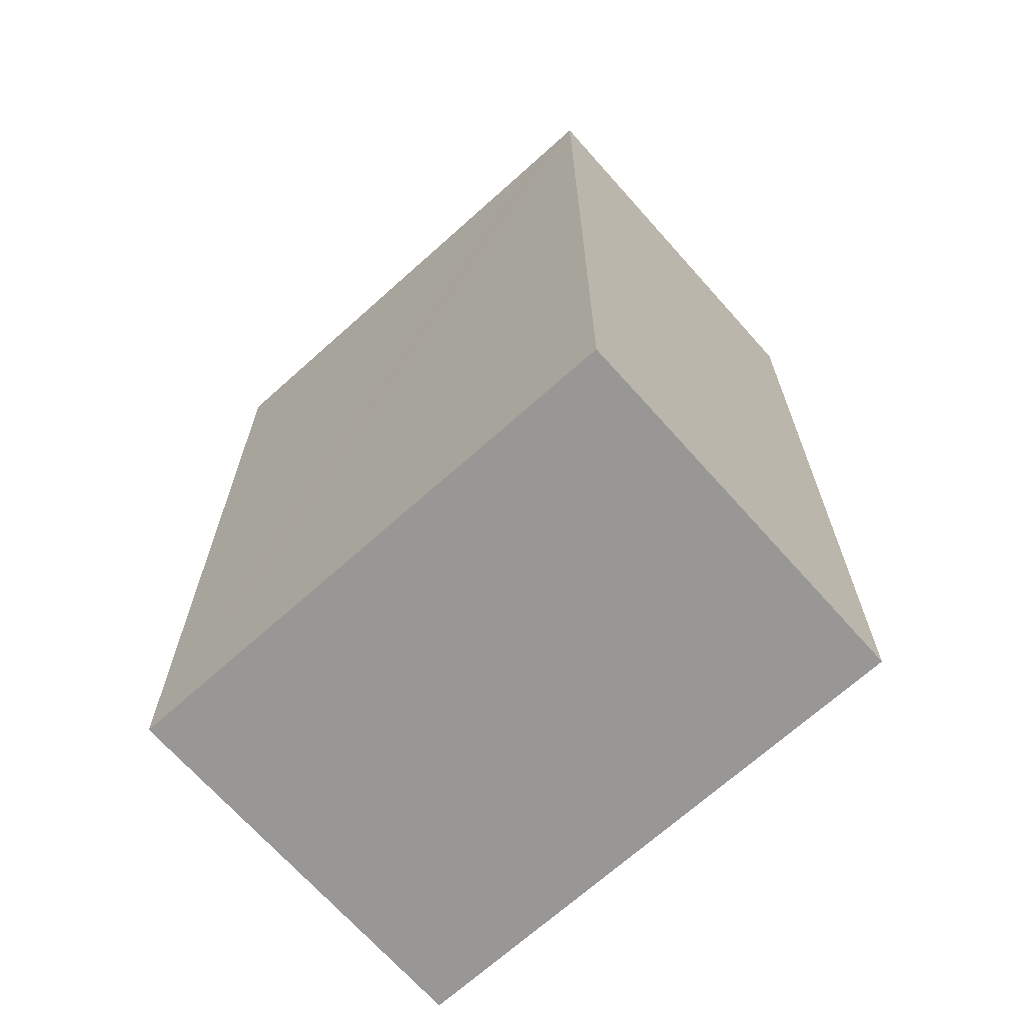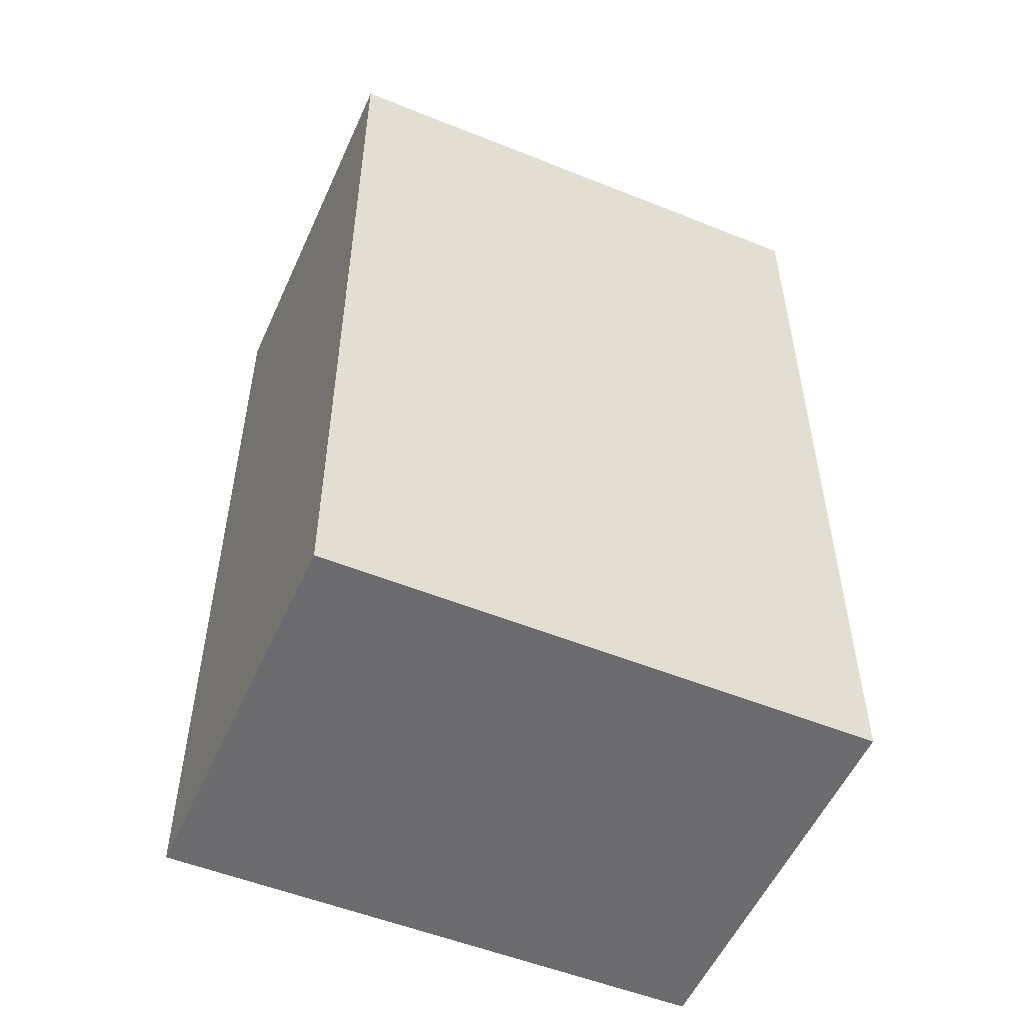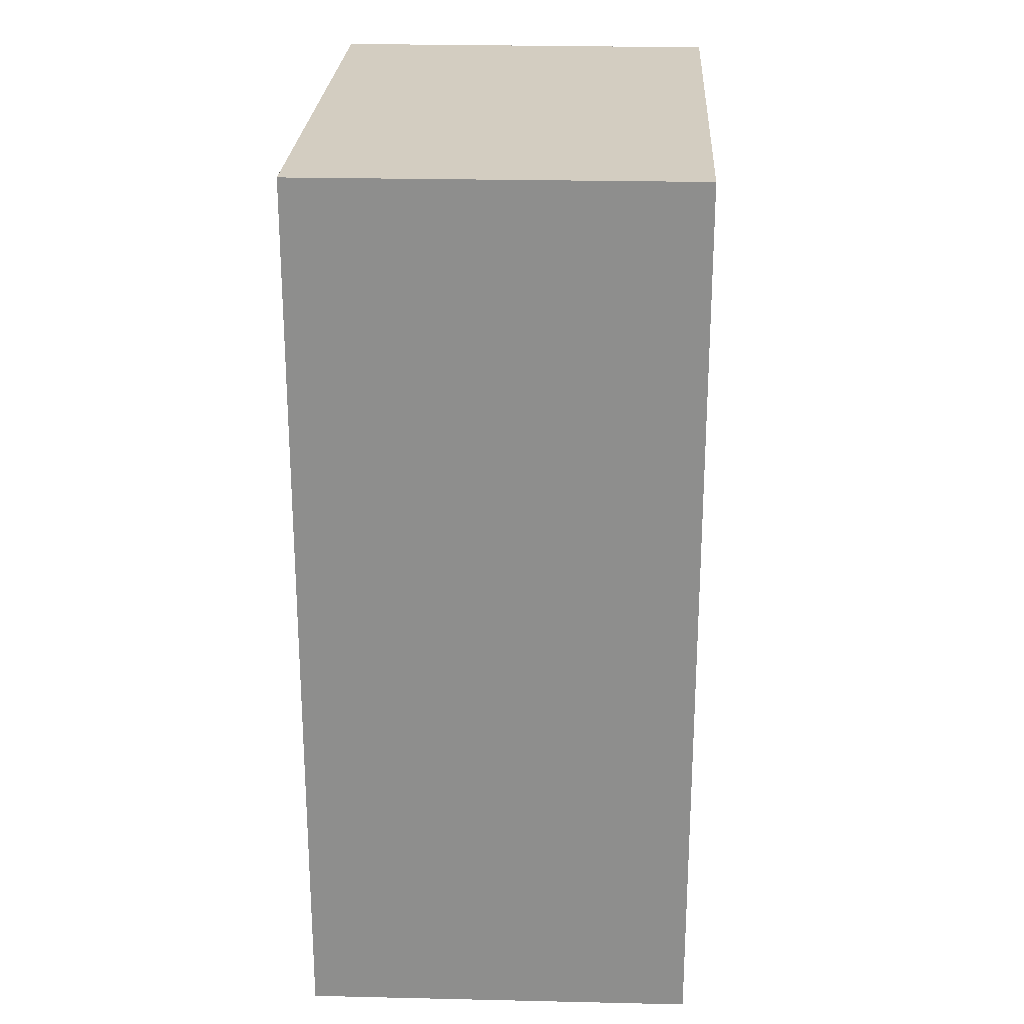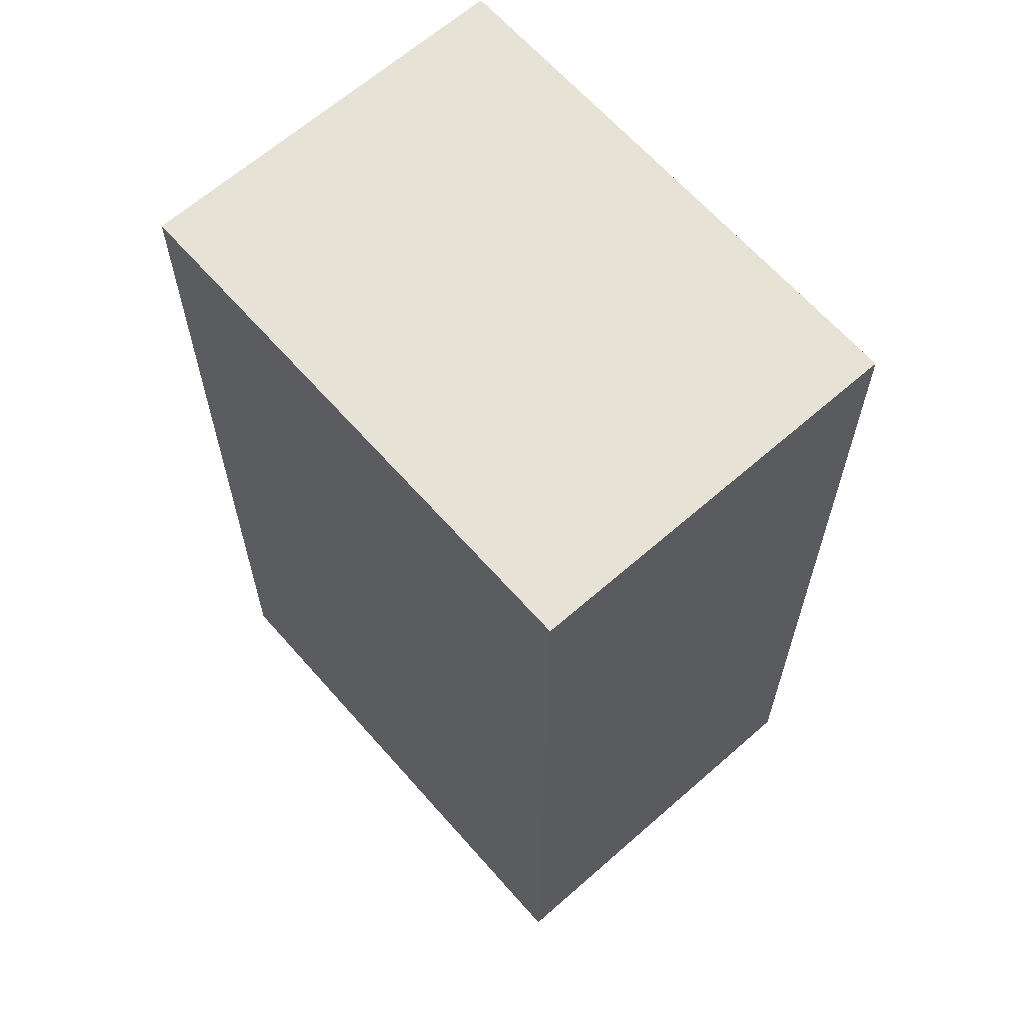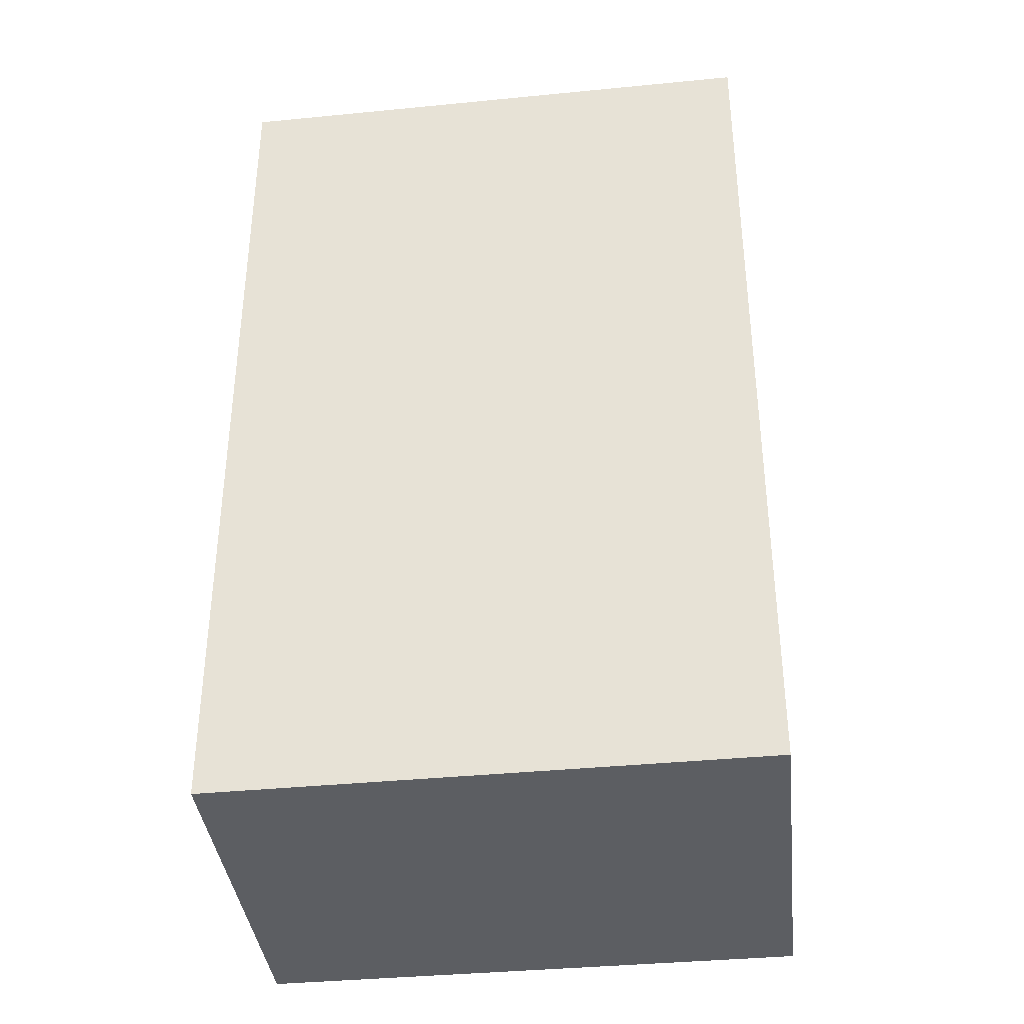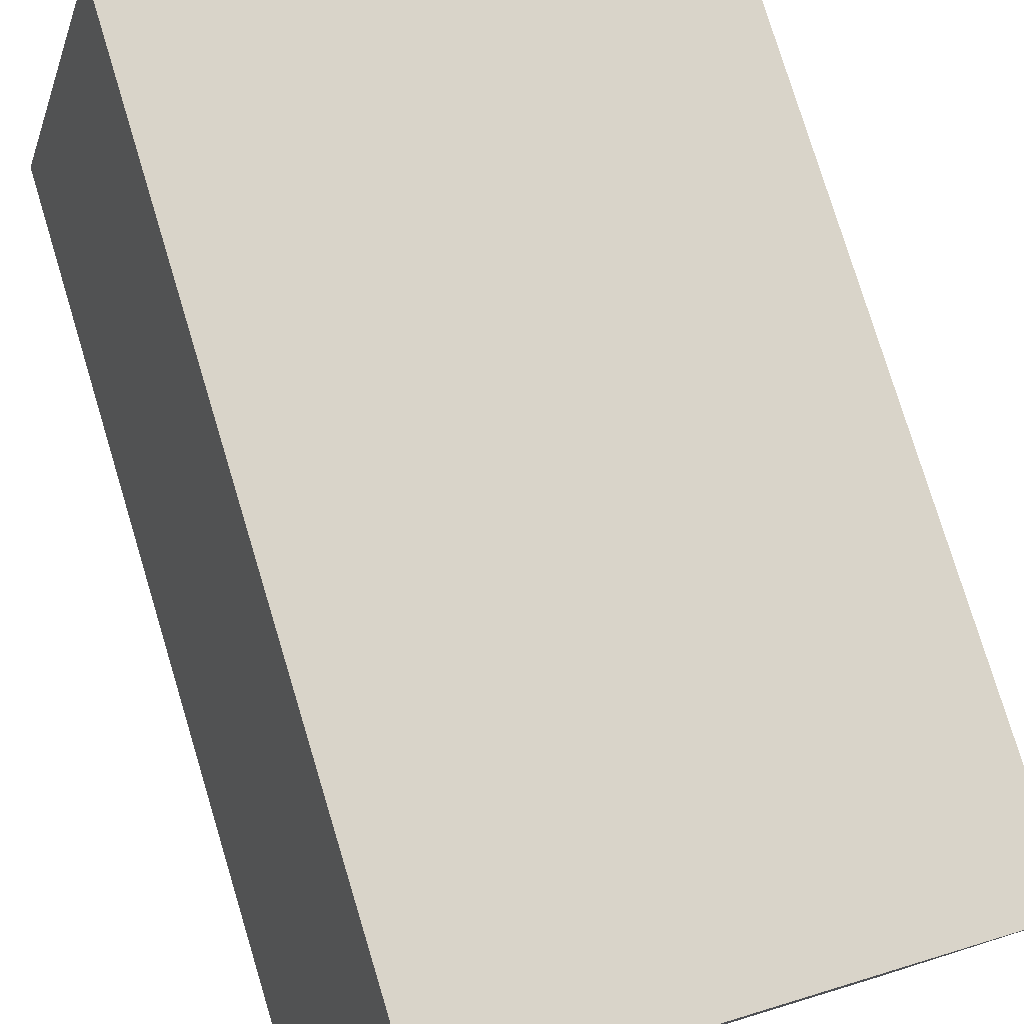
<metadata>
{"format":"obj","ext":"obj","renderer":"f3d","projection":"perspective","resolution":1024,"background":"white","views":[{"elev":-68.3,"azim":-122.3,"up":"+Y"},{"elev":-53.8,"azim":172.5,"up":"+Y"},{"elev":24.8,"azim":108.6,"up":"+Y"},{"elev":63.8,"azim":-115.5,"up":"+Y"},{"elev":-38.1,"azim":22.6,"up":"+Y"},{"elev":78.2,"azim":-16.9,"up":"+Z"}]}
</metadata>
<code>
v  0.74 6.186 2.572
v  0.51 6.186 -0.143
v  0 6.186 3.788e-16
v  3.553 6.186 -0.999
v  4.316 6.186 1.586
v  3.553 6.117e-17 -0.999
v  0 0 0
v  0.51 8.756e-18 -0.143
v  0.74 -1.575e-16 2.572
v  4.316 -9.711e-17 1.586
g defaultobject
f 1 2 3
f 2 1 4
f 4 1 5
f 6 2 4
f 2 6 3
f 3 6 7
f 7 6 8
f 7 1 3
f 1 7 9
f 9 5 1
f 5 9 10
f 10 4 5
f 4 10 6
f 8 9 7
f 9 8 6
f 9 6 10

</code>
